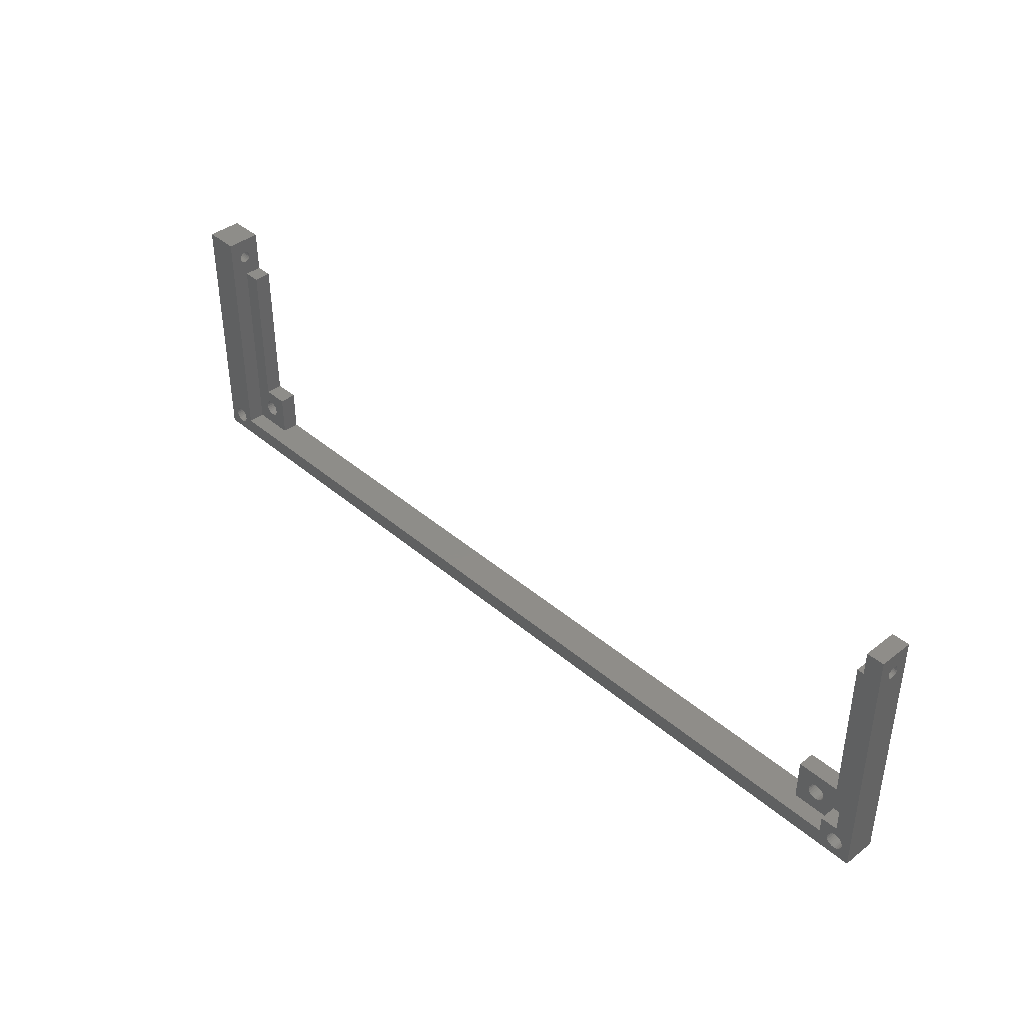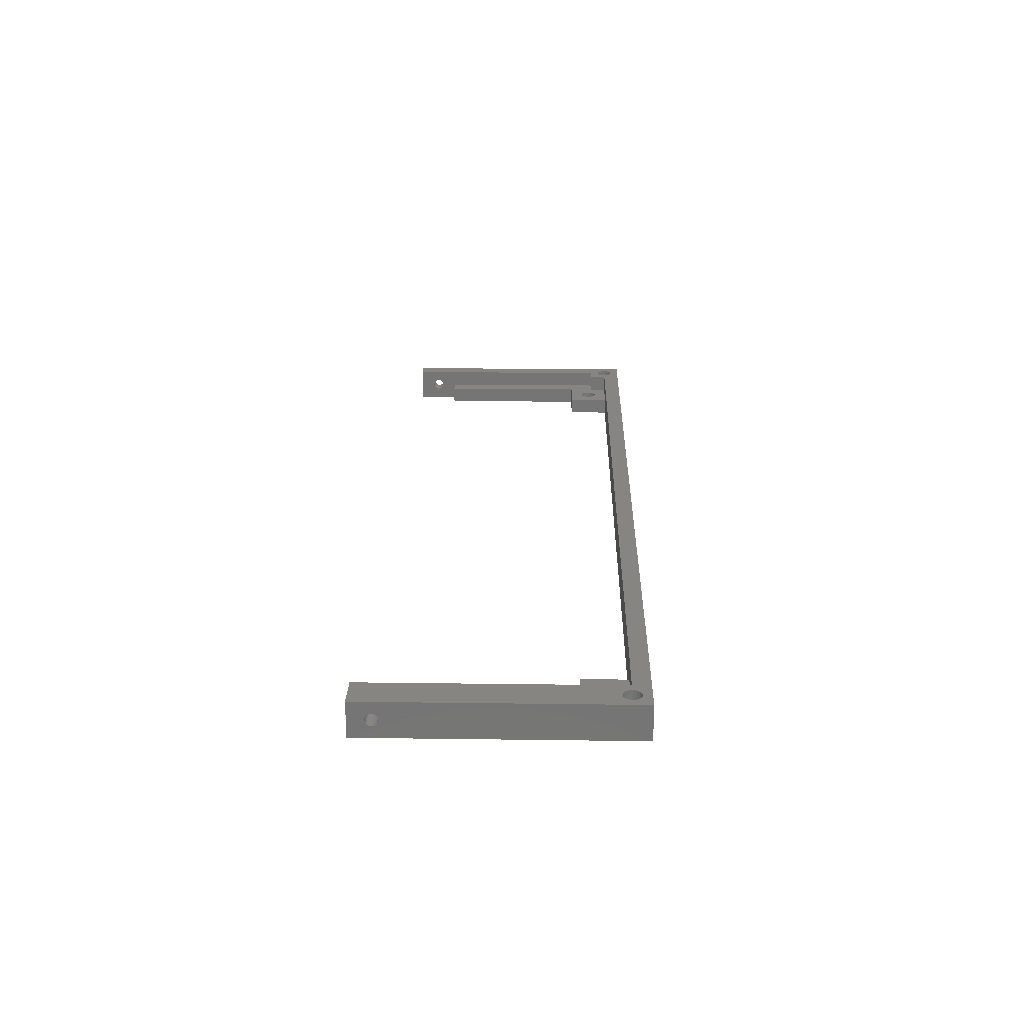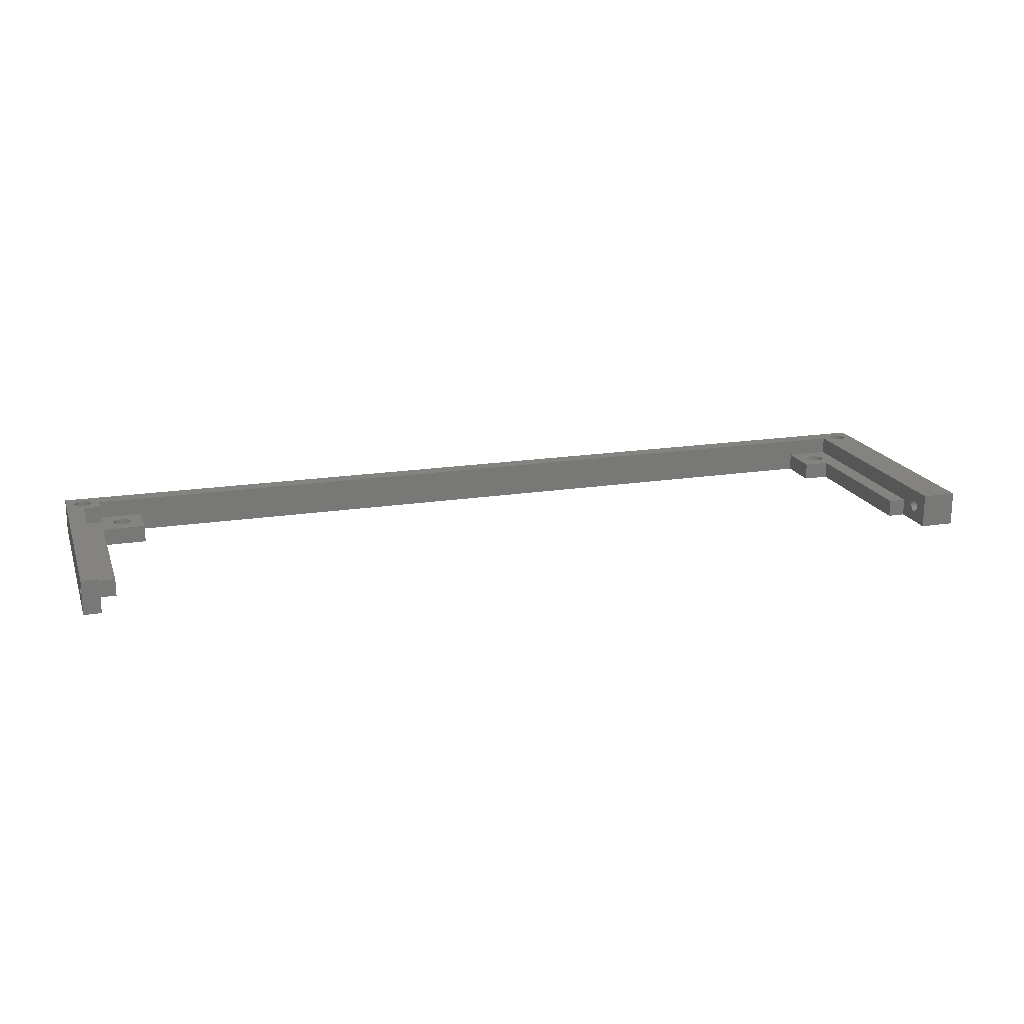
<metadata>
{"format":"stl","ext":"stl","renderer":"f3d","projection":"perspective","resolution":1024,"background":"white","views":[{"elev":40.2,"azim":46.4,"up":"+Y"},{"elev":22.2,"azim":-88.7,"up":"+Z"},{"elev":18.3,"azim":163.0,"up":"+Z"}]}
</metadata>
<code>
# stl→obj: 336 verts, 692 faces
v 0 0 4
v 1.013 1.842 4
v 0 30 4
v 1.087 1.592 4
v 1.224 1.369 4
v 1.414 1.19 4
v 1.643 1.066 4
v 1.897 1.005 4
v 108 0 4
v 1.005 2.103 4
v 2.158 1.013 4
v 2.408 1.087 4
v 2.631 1.224 4
v 2.81 1.414 4
v 2.934 1.643 4
v 2.995 1.897 4
v 4 2 4
v 105.5 1.134 4
v 104 2 4
v 105.3 1.293 4
v 105.1 1.5 4
v 104 4 4
v 105 1.741 4
v 105 2 4
v 105.7 1.034 4
v 106 1 4
v 106.3 1.034 4
v 106.5 1.134 4
v 106.7 1.293 4
v 106.9 1.5 4
v 107 1.741 4
v 107 2 4
v 105.1 2.5 4
v 106 4 4
v 105 2.259 4
v 105.3 2.707 4
v 105.5 2.866 4
v 105.7 2.966 4
v 106 3 4
v 106.3 2.966 4
v 106 30 4
v 108 30 4
v 106.5 2.866 4
v 106.7 2.707 4
v 106.9 2.5 4
v 107 2.259 4
v 4 30 4
v 1.066 2.357 4
v 1.19 2.586 4
v 1.369 2.776 4
v 1.592 2.913 4
v 1.842 2.987 4
v 2.103 2.995 4
v 2.357 2.934 4
v 2.586 2.81 4
v 2.776 2.631 4
v 2.913 2.408 4
v 2.987 2.158 4
v 4 4 4
v 6.759 3.534 2
v 7 3.634 4.23e-15
v 6.759 3.534 4.23e-15
v 7 3.634 2
v 106 4 2
v 104 4 2
v 102.5 4.5 2
v 102.5 4.241 7.05e-15
v 102.5 4.241 2
v 102.5 4.5 7.05e-15
v 4 4 2
v 4 2 2
v 5.793 3.793 2
v 6 3.634 4.23e-15
v 5.793 3.793 4.23e-15
v 6 3.634 2
v 6 5.366 2
v 5.793 5.207 4.23e-15
v 6 5.366 4.23e-15
v 5.793 5.207 2
v 7.207 5.207 2
v 7.366 5 4.23e-15
v 7.366 5 2
v 7.207 5.207 4.23e-15
v 6.241 3.534 4.23e-15
v 6.241 3.534 2
v 9 2 2
v 5.634 4 2
v 4 7 2
v 5.534 4.241 2
v 5.5 4.5 2
v 6.5 3.5 2
v 7.207 3.793 2
v 7.366 4 2
v 7.466 4.241 2
v 7.5 4.5 2
v 5.534 4.759 2
v 6 7 2
v 5.634 5 2
v 6.241 5.466 2
v 9 7 2
v 6.5 5.5 2
v 6.759 5.466 2
v 7 5.366 2
v 7.466 4.759 2
v 5.534 4.759 4.23e-15
v 5.5 4.5 4.23e-15
v 0 26.8 2
v 0 0 7.05e-15
v 0 0 2
v 0 26.82 1.819
v 0 26.89 1.65
v 0 27.01 1.505
v 0 27.15 1.394
v 0 30 8.46e-15
v 0 27.32 1.324
v 0 27.5 1.3
v 0 27.68 1.324
v 0 27.85 1.394
v 0 27.99 1.505
v 0 28.11 1.65
v 0 28.18 1.819
v 0 28.2 2
v 0 30 2
v 108 30 8.46e-15
v 108 0 2
v 108 0 1.833e-14
v 108 27.15 1.394
v 108 27.01 1.505
v 108 26.89 1.65
v 108 26.82 1.819
v 108 26.8 2
v 108 27.32 1.324
v 108 27.5 1.3
v 108 27.68 1.324
v 108 27.85 1.394
v 108 27.99 1.505
v 108 28.11 1.65
v 108 28.18 1.819
v 108 28.2 2
v 108 30 2
v 106 7 2
v 106 25 2
v 106 27.15 2.606
v 106 27.01 2.495
v 106 25 8.46e-15
v 106 26.89 2.35
v 106 26.82 2.181
v 106 26.8 2
v 106 27.32 2.676
v 106 27.5 2.7
v 106 27.68 2.676
v 106 27.85 2.606
v 106 27.99 2.495
v 106 28.11 2.35
v 106 28.18 2.181
v 106 28.2 2
v 106 27.15 1.394
v 106 30 8.46e-15
v 106 27.01 1.505
v 106 26.89 1.65
v 106 26.82 1.819
v 106 27.32 1.324
v 106 27.5 1.3
v 106 27.68 1.324
v 106 27.85 1.394
v 106 27.99 1.505
v 106 28.11 1.65
v 106 28.18 1.819
v 99 2 2
v 104 2 2
v 6.5 3.5 4.23e-15
v 4 30 8.46e-15
v 1.005 2.103 0
v 1.066 2.357 0
v 1.19 2.586 0
v 1.369 2.776 0
v 1.592 2.913 0
v 1.842 2.987 0
v 2.103 2.995 0
v 2.357 2.934 0
v 2.586 2.81 0
v 2.776 2.631 0
v 2.913 2.408 0
v 2.987 2.158 0
v 2.995 1.897 0
v 6 25 8.46e-15
v 4 25 8.46e-15
v 5.634 5 4.23e-15
v 6 7 4.23e-15
v 9 7 4.23e-15
v 6.241 5.466 4.23e-15
v 6.5 5.5 4.23e-15
v 6.759 5.466 4.23e-15
v 7 5.366 4.23e-15
v 7.466 4.759 4.23e-15
v 7.5 4.5 4.23e-15
v 99 7 4.23e-15
v 100.6 5 4.23e-15
v 99 2 4.23e-15
v 100.8 5.207 4.23e-15
v 101 5.366 4.23e-15
v 104 7 7.05e-15
v 100.5 4.759 4.23e-15
v 100.5 4.5 4.23e-15
v 101.2 5.466 4.23e-15
v 101.5 5.5 4.23e-15
v 101.8 5.466 4.23e-15
v 102 5.366 7.05e-15
v 102.2 5.207 7.05e-15
v 102.4 5 7.05e-15
v 102.5 4.759 7.05e-15
v 106 3 1.41e-14
v 106.3 2.966 1.41e-14
v 106.5 2.866 1.41e-14
v 106.7 2.707 1.41e-14
v 106.9 2.5 1.41e-14
v 107 2.259 1.41e-14
v 107 2 1.41e-14
v 1.897 1.005 0
v 1.643 1.066 0
v 1.414 1.19 0
v 1.224 1.369 0
v 1.087 1.592 0
v 1.013 1.842 0
v 2.158 1.013 0
v 2.408 1.087 0
v 2.631 1.224 0
v 2.81 1.414 0
v 2.934 1.643 0
v 9 2 4.23e-15
v 5.634 4 4.23e-15
v 5.534 4.241 4.23e-15
v 7.207 3.793 4.23e-15
v 7.366 4 4.23e-15
v 7.466 4.241 4.23e-15
v 105.5 1.134 1.41e-14
v 101 3.634 4.23e-15
v 100.8 3.793 4.23e-15
v 100.6 4 4.23e-15
v 100.5 4.241 4.23e-15
v 101.2 3.534 4.23e-15
v 101.5 3.5 4.23e-15
v 101.8 3.534 4.23e-15
v 102 3.634 4.23e-15
v 105.3 1.293 1.41e-14
v 102.2 3.793 7.05e-15
v 102.4 4 7.05e-15
v 105.1 1.5 1.41e-14
v 105 1.741 1.41e-14
v 105 2 1.41e-14
v 105.7 1.034 1.41e-14
v 106 1 1.41e-14
v 106.3 1.034 1.41e-14
v 106.5 1.134 1.41e-14
v 106.7 1.293 1.41e-14
v 106.9 1.5 1.41e-14
v 107 1.741 1.41e-14
v 104 25 8.46e-15
v 105 2.259 1.41e-14
v 105.1 2.5 1.41e-14
v 105.3 2.707 1.41e-14
v 105.5 2.866 1.41e-14
v 105.7 2.966 1.41e-14
v 0 27.15 2.606
v 0 27.01 2.495
v 0 26.89 2.35
v 0 26.82 2.181
v 0 27.32 2.676
v 0 27.5 2.7
v 0 27.68 2.676
v 0 27.85 2.606
v 0 27.99 2.495
v 0 28.11 2.35
v 0 28.18 2.181
v 4 25 2
v 6 25 2
v 4 27.15 1.394
v 4 27.01 1.505
v 4 26.89 1.65
v 4 26.82 1.819
v 4 26.8 2
v 4 27.32 1.324
v 4 27.5 1.3
v 4 27.68 1.324
v 4 27.85 1.394
v 4 27.99 1.505
v 4 28.11 1.65
v 4 28.18 1.819
v 4 28.2 2
v 4 27.15 2.606
v 4 27.01 2.495
v 4 26.89 2.35
v 4 26.82 2.181
v 4 27.32 2.676
v 4 27.5 2.7
v 4 27.68 2.676
v 4 27.85 2.606
v 4 27.99 2.495
v 4 28.11 2.35
v 4 28.18 2.181
v 100.5 4.759 2
v 100.6 5 2
v 104 25 2
v 104 7 2
v 100.8 5.207 2
v 100.5 4.5 2
v 108 26.82 2.181
v 108 26.89 2.35
v 108 27.01 2.495
v 108 27.15 2.606
v 108 27.32 2.676
v 108 27.5 2.7
v 108 27.68 2.676
v 108 27.85 2.606
v 108 27.99 2.495
v 108 28.11 2.35
v 108 28.18 2.181
v 100.5 4.241 2
v 100.8 3.793 2
v 101 3.634 2
v 102.2 5.207 2
v 102 5.366 2
v 102 3.634 2
v 102.2 3.793 2
v 100.6 4 2
v 101.5 5.5 2
v 101.2 5.466 2
v 101.2 3.534 2
v 101.8 5.466 2
v 99 7 2
v 101.5 3.5 2
v 101.8 3.534 2
v 101 5.366 2
v 102.4 4 2
v 102.4 5 2
v 102.5 4.759 2
f 1 2 3
f 2 1 4
f 4 1 5
f 5 1 6
f 6 1 7
f 7 1 8
f 8 1 9
f 3 2 10
f 8 9 11
f 11 9 12
f 12 9 13
f 13 9 14
f 14 9 15
f 15 9 16
f 16 9 17
f 17 9 18
f 17 18 19
f 19 18 20
f 19 20 21
f 19 21 22
f 22 21 23
f 22 23 24
f 18 9 25
f 25 9 26
f 26 9 27
f 27 9 28
f 28 9 29
f 29 9 30
f 30 9 31
f 31 9 32
f 22 33 34
f 33 22 35
f 35 22 24
f 34 33 36
f 34 36 37
f 34 37 38
f 34 38 39
f 34 39 40
f 34 40 41
f 41 40 42
f 42 40 43
f 42 43 44
f 42 44 45
f 42 45 46
f 42 46 32
f 42 32 9
f 10 47 3
f 47 10 48
f 47 48 49
f 47 49 50
f 47 50 51
f 47 51 52
f 47 52 53
f 47 53 54
f 47 54 55
f 47 55 56
f 47 56 57
f 47 57 58
f 47 58 16
f 47 16 17
f 47 17 59
f 60 61 62
f 61 60 63
f 22 64 65
f 64 22 34
f 66 67 68
f 67 66 69
f 70 17 71
f 17 70 59
f 72 73 74
f 73 72 75
f 76 77 78
f 77 76 79
f 80 81 82
f 81 80 83
f 75 84 73
f 84 75 85
f 86 70 71
f 70 86 75
f 70 75 72
f 70 72 87
f 70 87 88
f 88 87 89
f 88 89 90
f 75 86 85
f 85 86 91
f 91 86 60
f 60 86 63
f 63 86 92
f 92 86 93
f 93 86 94
f 94 86 95
f 88 96 97
f 96 88 90
f 97 96 98
f 97 98 79
f 97 79 76
f 97 76 99
f 97 99 100
f 100 99 101
f 100 101 102
f 100 102 103
f 100 103 80
f 100 80 82
f 100 82 104
f 100 104 95
f 100 95 86
f 105 90 106
f 90 105 96
f 107 108 109
f 108 107 110
f 108 110 111
f 108 111 112
f 108 112 113
f 108 113 114
f 114 113 115
f 114 115 116
f 114 116 117
f 114 117 118
f 114 118 119
f 114 119 120
f 114 120 121
f 114 121 122
f 114 122 123
f 124 125 126
f 125 124 127
f 125 127 128
f 125 128 129
f 125 129 130
f 125 130 131
f 127 124 132
f 132 124 133
f 133 124 134
f 134 124 135
f 135 124 136
f 136 124 137
f 137 124 138
f 138 124 139
f 139 124 140
f 41 64 34
f 64 41 141
f 141 41 142
f 142 41 143
f 142 143 144
f 142 144 145
f 145 144 146
f 145 146 147
f 145 147 148
f 143 41 149
f 149 41 150
f 150 41 151
f 151 41 152
f 152 41 153
f 153 41 154
f 154 41 155
f 155 41 156
f 145 157 158
f 157 145 159
f 159 145 160
f 160 145 161
f 161 145 148
f 158 157 162
f 158 162 163
f 158 163 164
f 158 164 165
f 158 165 166
f 158 166 167
f 158 167 168
f 158 168 156
f 158 156 41
f 17 86 71
f 86 17 169
f 169 17 170
f 170 17 19
f 85 171 84
f 171 85 91
f 172 108 114
f 108 172 173
f 173 172 174
f 174 172 175
f 175 172 176
f 176 172 177
f 177 172 178
f 178 172 179
f 179 172 180
f 180 172 181
f 181 172 182
f 182 172 183
f 183 172 184
f 184 172 185
f 186 106 187
f 106 186 105
f 105 186 188
f 188 186 77
f 77 186 78
f 78 186 189
f 78 189 190
f 78 190 191
f 191 190 192
f 192 190 193
f 193 190 194
f 194 190 83
f 83 190 81
f 81 190 195
f 195 190 196
f 197 198 199
f 198 197 200
f 200 197 201
f 201 197 202
f 199 198 203
f 199 203 204
f 201 202 205
f 205 202 206
f 206 202 207
f 207 202 208
f 208 202 209
f 209 202 210
f 210 202 211
f 211 202 69
f 124 145 158
f 145 124 212
f 212 124 213
f 213 124 214
f 214 124 215
f 215 124 216
f 216 124 217
f 217 124 218
f 108 219 126
f 219 108 220
f 220 108 221
f 221 108 222
f 222 108 223
f 223 108 224
f 224 108 173
f 126 219 225
f 126 225 226
f 126 226 227
f 126 227 228
f 126 228 229
f 126 229 185
f 126 185 230
f 230 185 73
f 73 185 74
f 74 185 231
f 231 185 232
f 232 185 106
f 106 185 187
f 187 185 172
f 230 73 84
f 230 84 171
f 230 171 62
f 230 62 61
f 230 61 233
f 230 233 234
f 230 234 235
f 230 235 196
f 230 196 190
f 126 230 199
f 126 199 236
f 236 199 237
f 237 199 238
f 238 199 239
f 239 199 240
f 240 199 204
f 236 237 241
f 236 241 242
f 236 242 243
f 236 243 244
f 236 244 245
f 245 244 246
f 245 246 247
f 245 247 67
f 245 67 69
f 245 69 248
f 248 69 249
f 249 69 202
f 249 202 250
f 126 236 251
f 126 251 252
f 126 252 253
f 126 253 254
f 126 254 255
f 126 255 256
f 126 256 257
f 126 257 218
f 126 218 124
f 145 202 258
f 202 145 250
f 250 145 259
f 259 145 260
f 260 145 261
f 261 145 262
f 262 145 263
f 263 145 212
f 106 89 232
f 89 106 90
f 3 109 1
f 109 3 264
f 109 264 265
f 109 265 266
f 109 266 267
f 109 267 107
f 264 3 268
f 268 3 269
f 269 3 270
f 270 3 271
f 271 3 272
f 272 3 273
f 273 3 274
f 274 3 122
f 122 3 123
f 97 275 88
f 275 97 276
f 186 97 189
f 97 186 276
f 82 195 104
f 195 82 81
f 86 199 230
f 199 86 169
f 224 4 223
f 4 224 2
f 57 184 58
f 184 57 183
f 174 10 173
f 10 174 48
f 51 176 177
f 176 51 50
f 26 253 252
f 253 26 27
f 28 255 254
f 255 28 29
f 22 170 19
f 170 22 65
f 102 192 193
f 192 102 101
f 93 233 92
f 233 93 234
f 172 275 187
f 275 172 277
f 275 277 278
f 275 278 279
f 275 279 280
f 275 280 281
f 277 172 282
f 282 172 283
f 283 172 284
f 284 172 285
f 285 172 286
f 286 172 287
f 287 172 288
f 288 172 289
f 88 59 70
f 59 88 47
f 47 88 275
f 47 275 290
f 290 275 291
f 291 275 292
f 292 275 293
f 293 275 281
f 47 290 294
f 47 294 295
f 47 295 296
f 47 296 297
f 47 297 298
f 47 298 299
f 47 299 300
f 47 300 289
f 47 289 172
f 176 49 175
f 49 176 50
f 7 219 220
f 219 7 8
f 58 185 16
f 185 58 184
f 94 234 93
f 234 94 235
f 231 72 74
f 72 231 87
f 198 301 203
f 301 198 302
f 56 181 182
f 181 56 55
f 141 303 304
f 303 141 142
f 54 179 180
f 179 54 53
f 125 1 109
f 1 125 9
f 223 5 222
f 5 223 4
f 200 302 198
f 302 200 305
f 80 194 83
f 194 80 103
f 173 2 224
f 2 173 10
f 52 177 178
f 177 52 51
f 232 87 231
f 87 232 89
f 101 191 192
f 191 101 99
f 99 78 191
f 78 99 76
f 63 233 61
f 233 63 92
f 91 62 171
f 62 91 60
f 188 96 105
f 96 188 98
f 203 306 204
f 306 203 301
f 77 98 188
f 98 77 79
f 103 193 194
f 193 103 102
f 131 9 125
f 9 131 307
f 9 307 308
f 9 308 309
f 9 309 310
f 9 310 42
f 42 310 311
f 42 311 312
f 42 312 313
f 42 313 314
f 42 314 315
f 42 315 316
f 42 316 317
f 42 317 139
f 42 139 140
f 204 318 240
f 318 204 306
f 95 235 94
f 235 95 196
f 319 237 238
f 237 319 320
f 5 221 222
f 221 5 6
f 321 208 209
f 208 321 322
f 323 246 244
f 246 323 324
f 30 255 29
f 255 30 256
f 239 319 238
f 319 239 325
f 15 228 14
f 228 15 229
f 326 205 206
f 205 326 327
f 31 256 30
f 256 31 257
f 259 24 250
f 24 259 35
f 16 229 15
f 229 16 185
f 320 241 237
f 241 320 328
f 37 261 262
f 261 37 36
f 38 262 263
f 262 38 37
f 250 23 249
f 23 250 24
f 190 86 230
f 86 190 100
f 208 329 207
f 329 208 322
f 330 202 197
f 202 330 304
f 126 109 108
f 109 126 125
f 331 243 242
f 243 331 332
f 327 201 205
f 201 327 333
f 248 20 245
f 20 248 21
f 11 226 225
f 226 11 12
f 44 214 215
f 214 44 43
f 20 236 245
f 236 20 18
f 104 196 95
f 196 104 195
f 261 33 260
f 33 261 36
f 56 183 57
f 183 56 182
f 329 206 207
f 206 329 326
f 27 254 253
f 254 27 28
f 334 246 324
f 246 334 247
f 46 218 32
f 218 46 217
f 249 21 248
f 21 249 23
f 14 227 13
f 227 14 228
f 45 217 46
f 217 45 216
f 43 213 214
f 213 43 40
f 32 257 31
f 257 32 218
f 44 216 45
f 216 44 215
f 68 247 334
f 247 68 67
f 175 48 174
f 48 175 49
f 330 199 169
f 199 330 197
f 335 211 336
f 211 335 210
f 6 220 221
f 220 6 7
f 333 200 201
f 200 333 305
f 55 180 181
f 180 55 54
f 18 251 236
f 251 18 25
f 321 210 335
f 210 321 209
f 39 263 212
f 263 39 38
f 260 35 259
f 35 260 33
f 40 212 213
f 212 40 39
f 169 325 330
f 325 169 319
f 319 169 320
f 320 169 170
f 330 325 318
f 330 318 306
f 320 170 328
f 328 170 331
f 331 170 332
f 332 170 323
f 323 170 324
f 324 170 334
f 334 170 68
f 68 170 66
f 330 333 304
f 333 330 305
f 305 330 302
f 302 330 301
f 301 330 306
f 304 333 327
f 304 327 326
f 304 326 329
f 304 329 322
f 304 322 321
f 304 321 335
f 304 335 336
f 304 336 66
f 304 66 170
f 304 170 65
f 304 65 64
f 304 64 141
f 8 225 219
f 225 8 11
f 25 252 251
f 252 25 26
f 12 227 226
f 227 12 13
f 336 69 66
f 69 336 211
f 328 242 241
f 242 328 331
f 332 244 243
f 244 332 323
f 97 190 189
f 190 97 100
f 53 178 179
f 178 53 52
f 240 325 239
f 325 240 318
f 41 124 158
f 124 41 140
f 140 41 42
f 123 172 114
f 172 123 47
f 47 123 3
f 303 202 304
f 202 303 258
f 283 117 116
f 117 283 284
f 265 292 266
f 292 265 291
f 282 116 115
f 116 282 283
f 111 278 112
f 278 111 279
f 294 264 268
f 264 294 290
f 278 113 112
f 113 278 277
f 298 271 272
f 271 298 297
f 298 273 299
f 273 298 272
f 297 270 271
f 270 297 296
f 295 268 269
f 268 295 294
f 266 293 267
f 293 266 292
f 267 281 107
f 281 267 293
f 107 280 110
f 280 107 281
f 110 279 111
f 279 110 280
f 284 118 117
f 118 284 285
f 285 119 118
f 119 285 286
f 299 274 300
f 274 299 273
f 289 121 288
f 121 289 122
f 300 122 289
f 122 300 274
f 290 265 264
f 265 290 291
f 287 119 286
f 119 287 120
f 288 120 287
f 120 288 121
f 277 115 113
f 115 277 282
f 296 269 270
f 269 296 295
f 135 166 165
f 166 135 136
f 138 167 137
f 167 138 168
f 311 143 149
f 143 311 310
f 315 152 153
f 152 315 314
f 146 307 147
f 307 146 308
f 315 154 316
f 154 315 153
f 312 149 150
f 149 312 311
f 160 128 159
f 128 160 129
f 161 129 160
f 129 161 130
f 314 151 152
f 151 314 313
f 133 164 163
f 164 133 134
f 144 308 146
f 308 144 309
f 317 156 139
f 156 317 155
f 147 131 148
f 131 147 307
f 316 155 317
f 155 316 154
f 128 157 159
f 157 128 127
f 310 144 143
f 144 310 309
f 134 165 164
f 165 134 135
f 313 150 151
f 150 313 312
f 148 130 161
f 130 148 131
f 139 168 138
f 168 139 156
f 137 166 136
f 166 137 167
f 132 163 162
f 163 132 133
f 127 162 157
f 162 127 132
f 303 145 258
f 145 303 142
f 275 186 187
f 186 275 276

</code>
